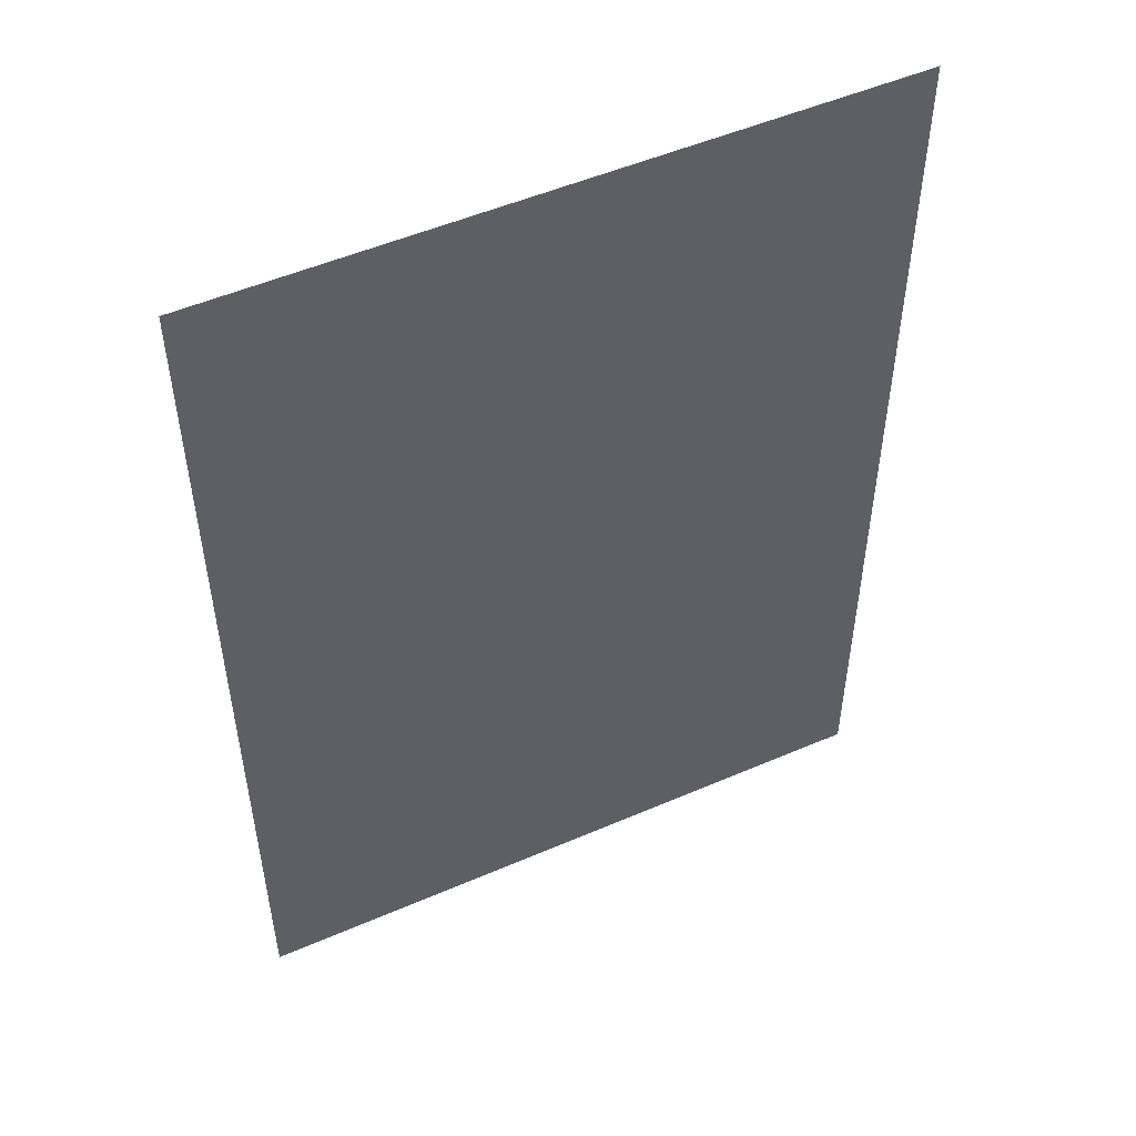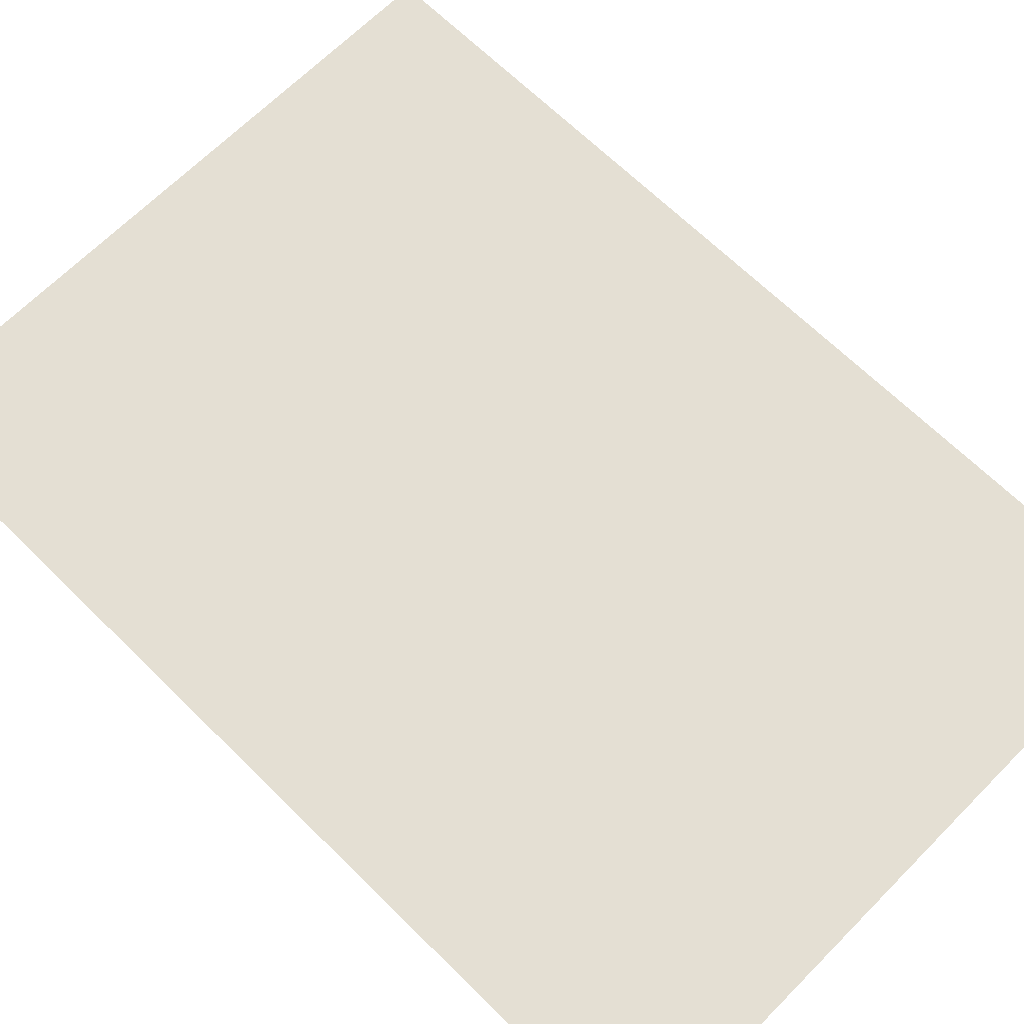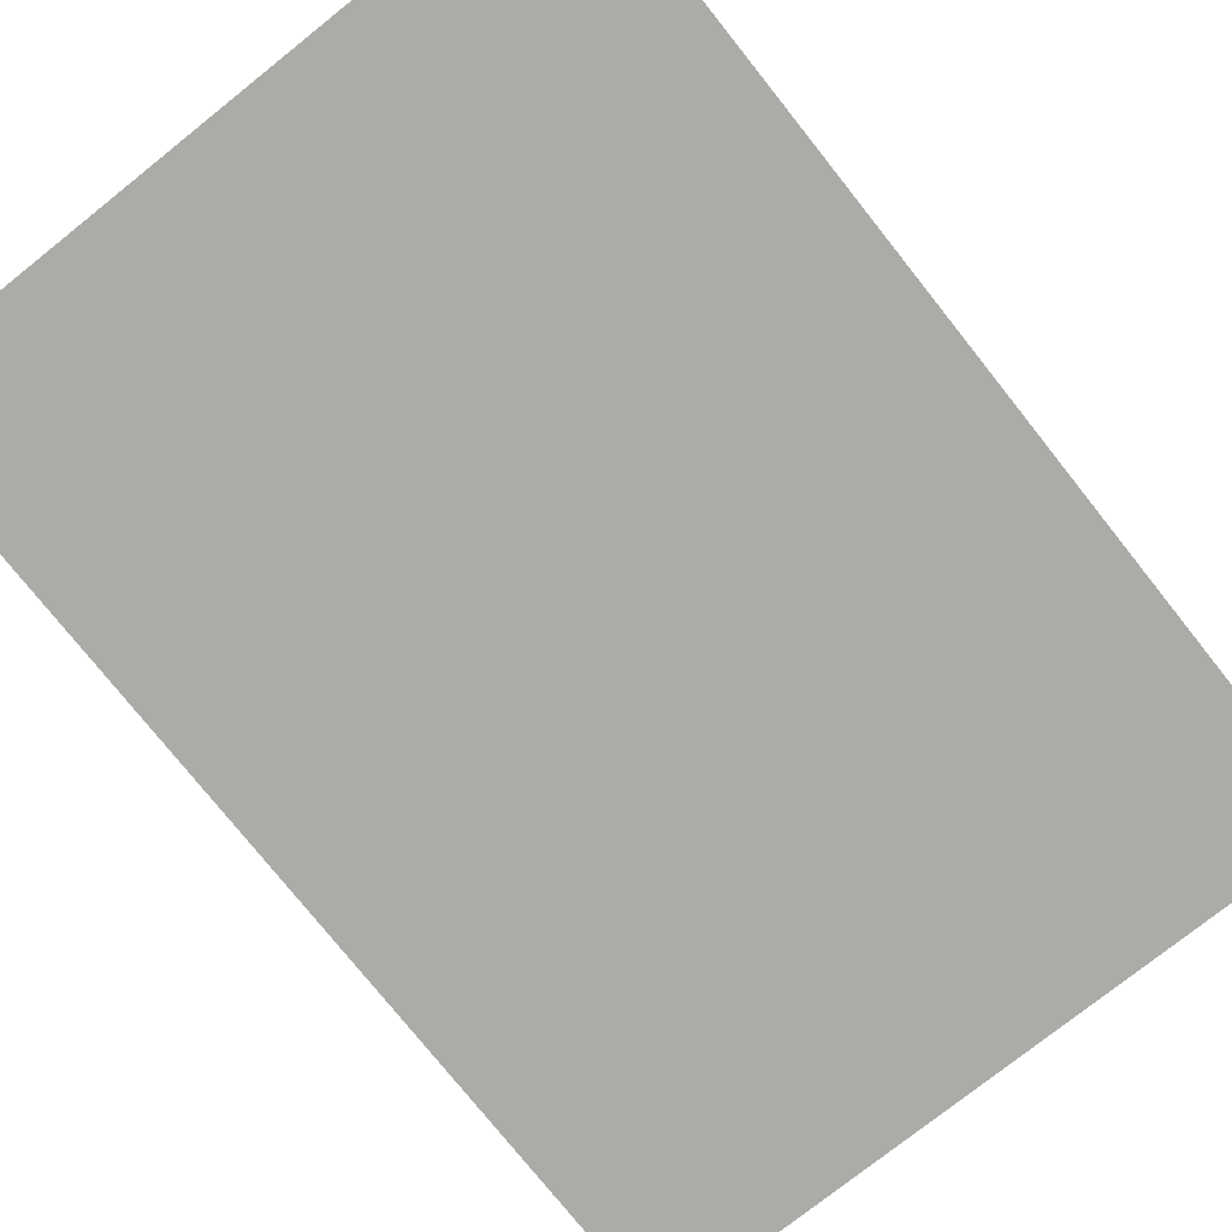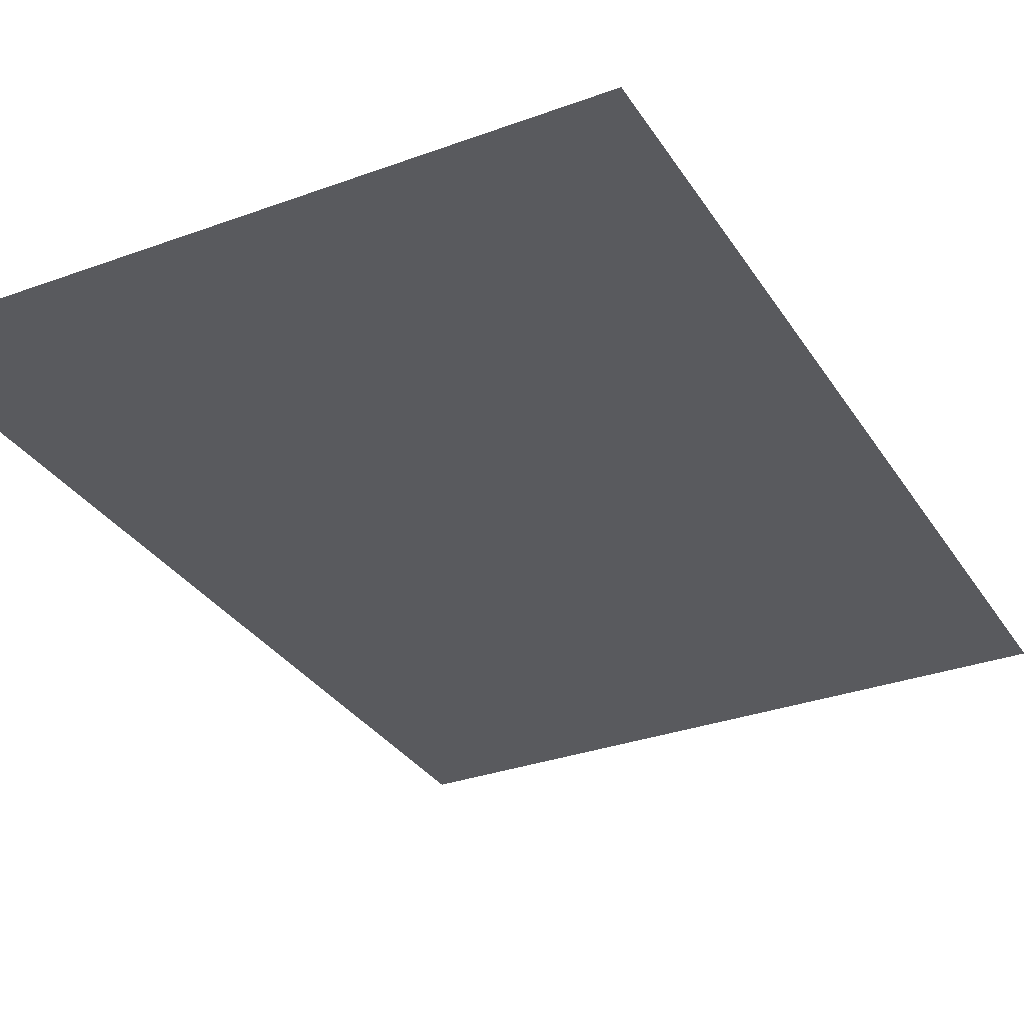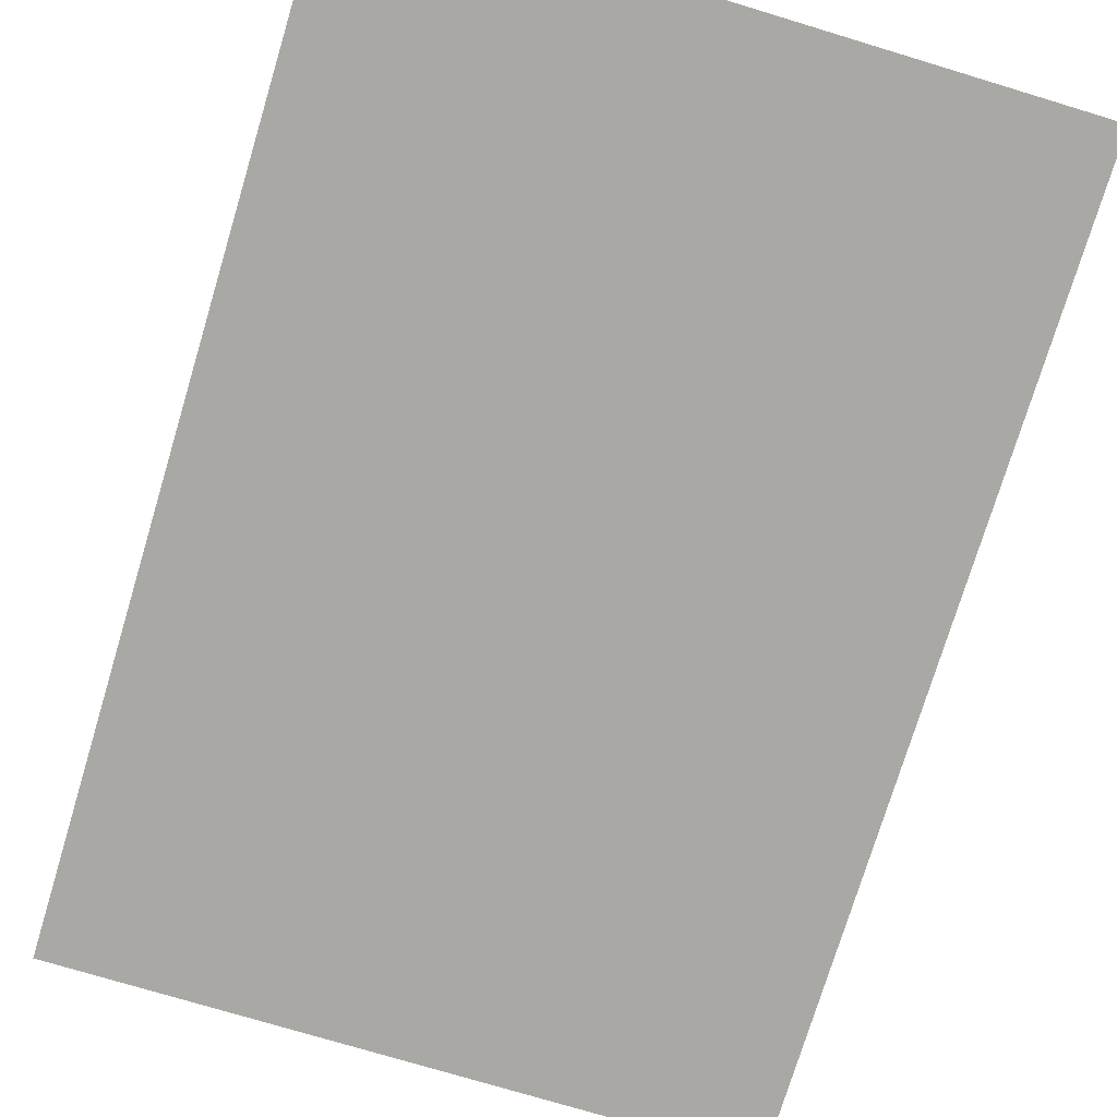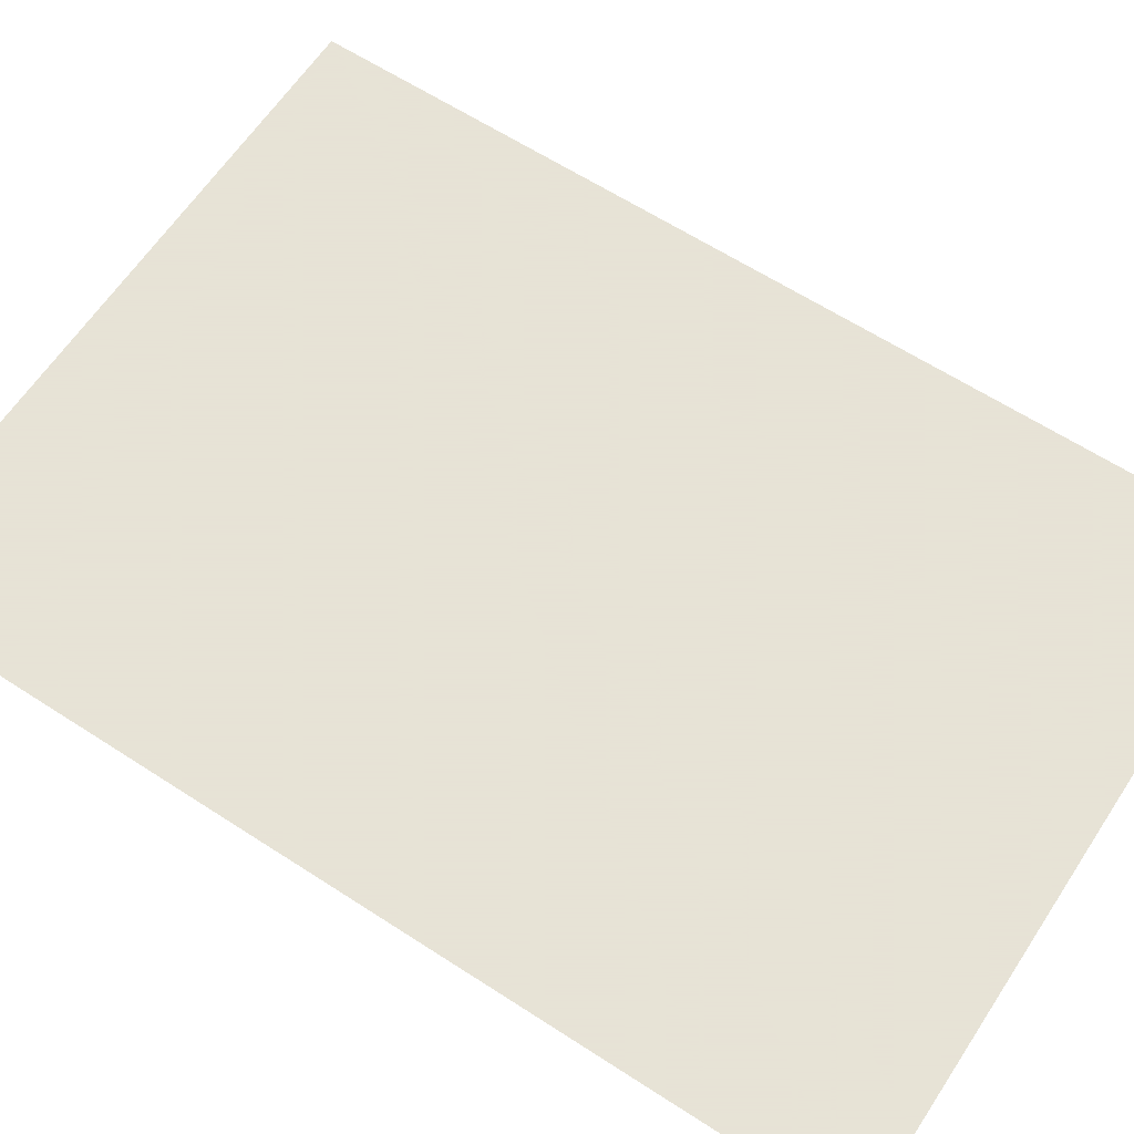
<metadata>
{"format":"obj","ext":"obj","renderer":"f3d","projection":"perspective","resolution":1024,"background":"white","views":[{"elev":51.5,"azim":-25.1,"up":"+Y"},{"elev":66.7,"azim":-45.3,"up":"+Z"},{"elev":-76.5,"azim":38.5,"up":"+Z"},{"elev":-31.7,"azim":27.3,"up":"+Z"},{"elev":-75.2,"azim":163.2,"up":"+Z"},{"elev":62.8,"azim":123.3,"up":"+Z"}]}
</metadata>
<code>
o frames_Material_#526_0
v 84.54 32.94 -393
v 112.1 32.94 -393
v 112.1 72.31 -393
v 84.54 72.31 -393
f 1 2 3
f 1 3 4

</code>
